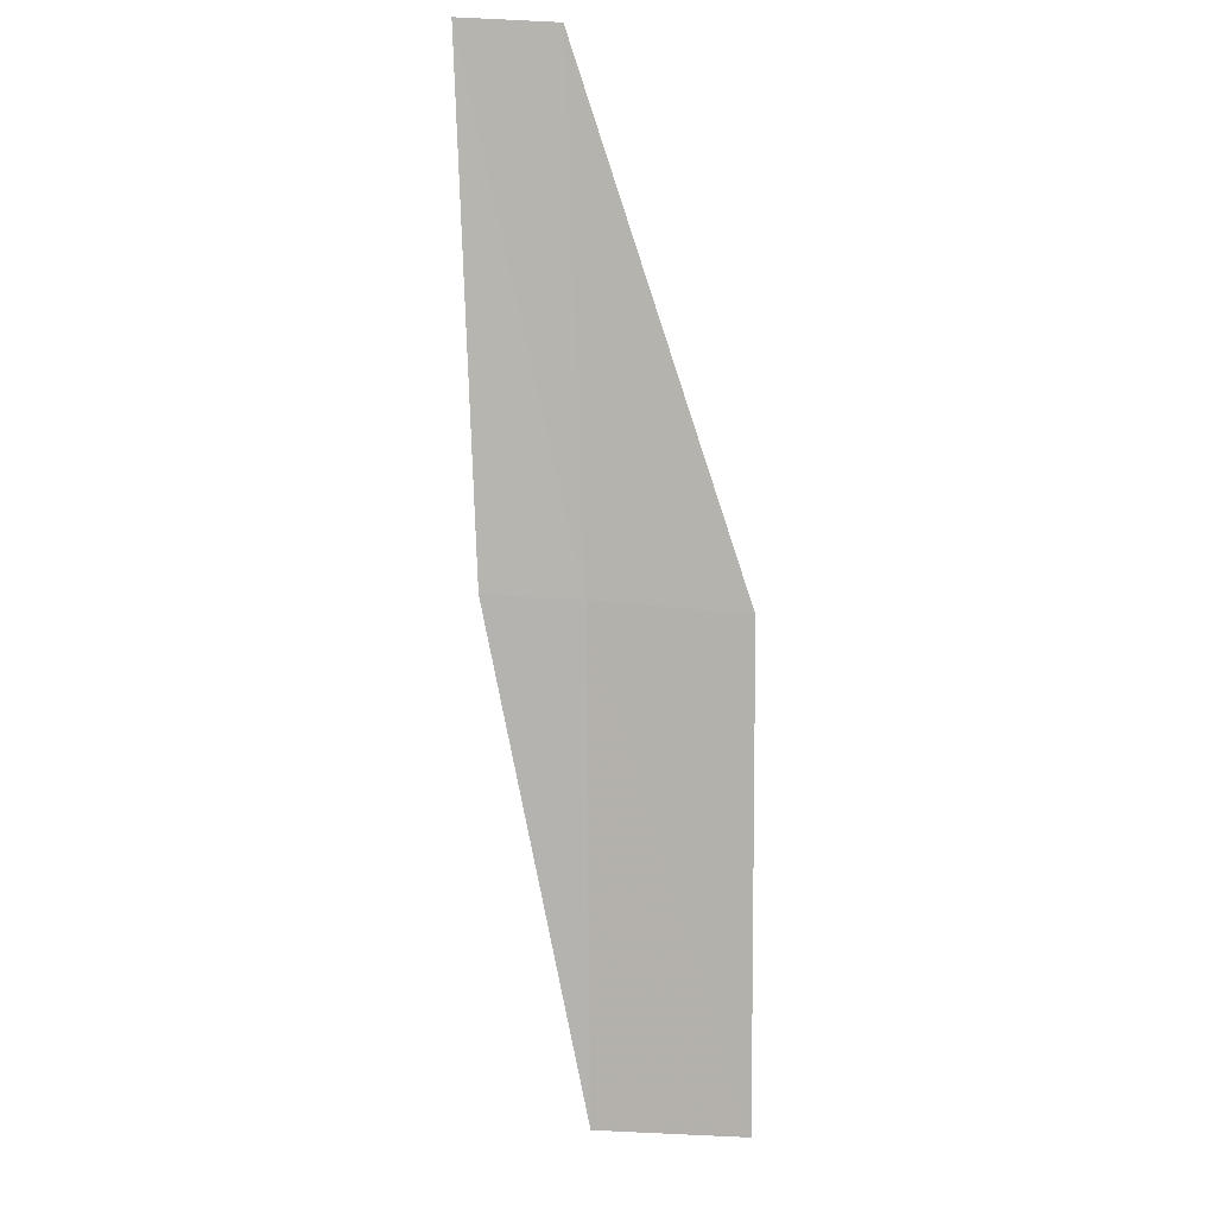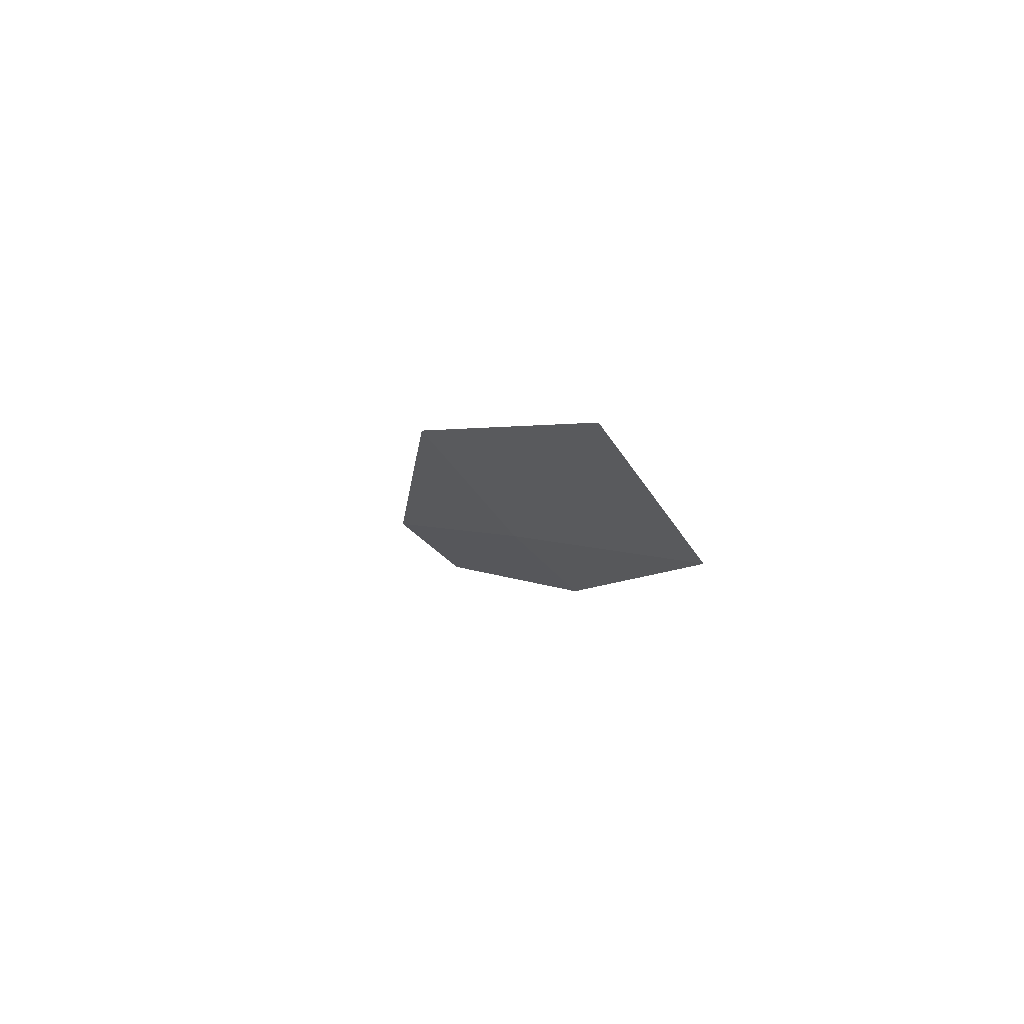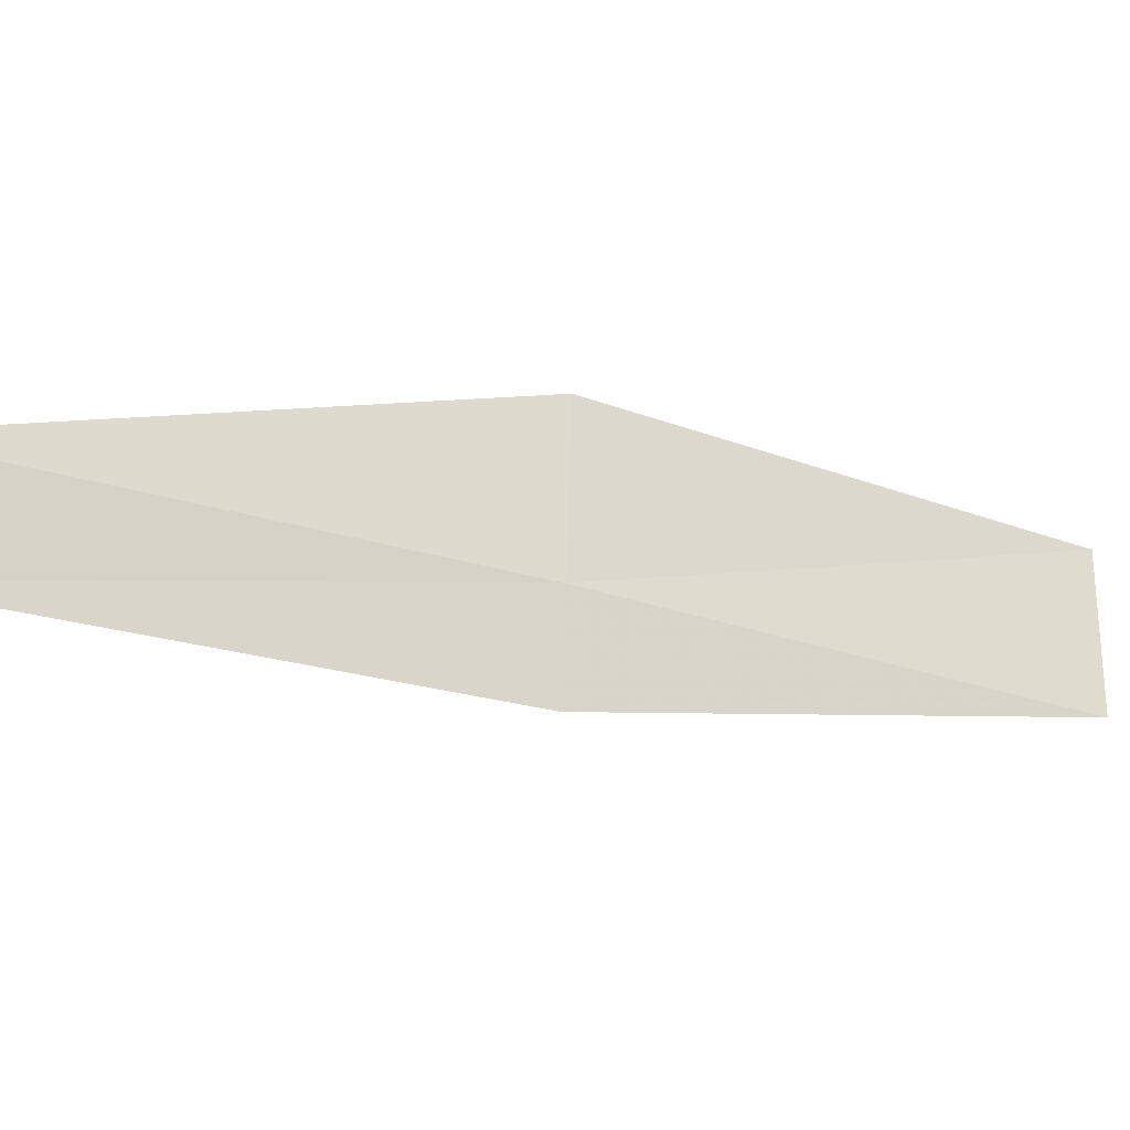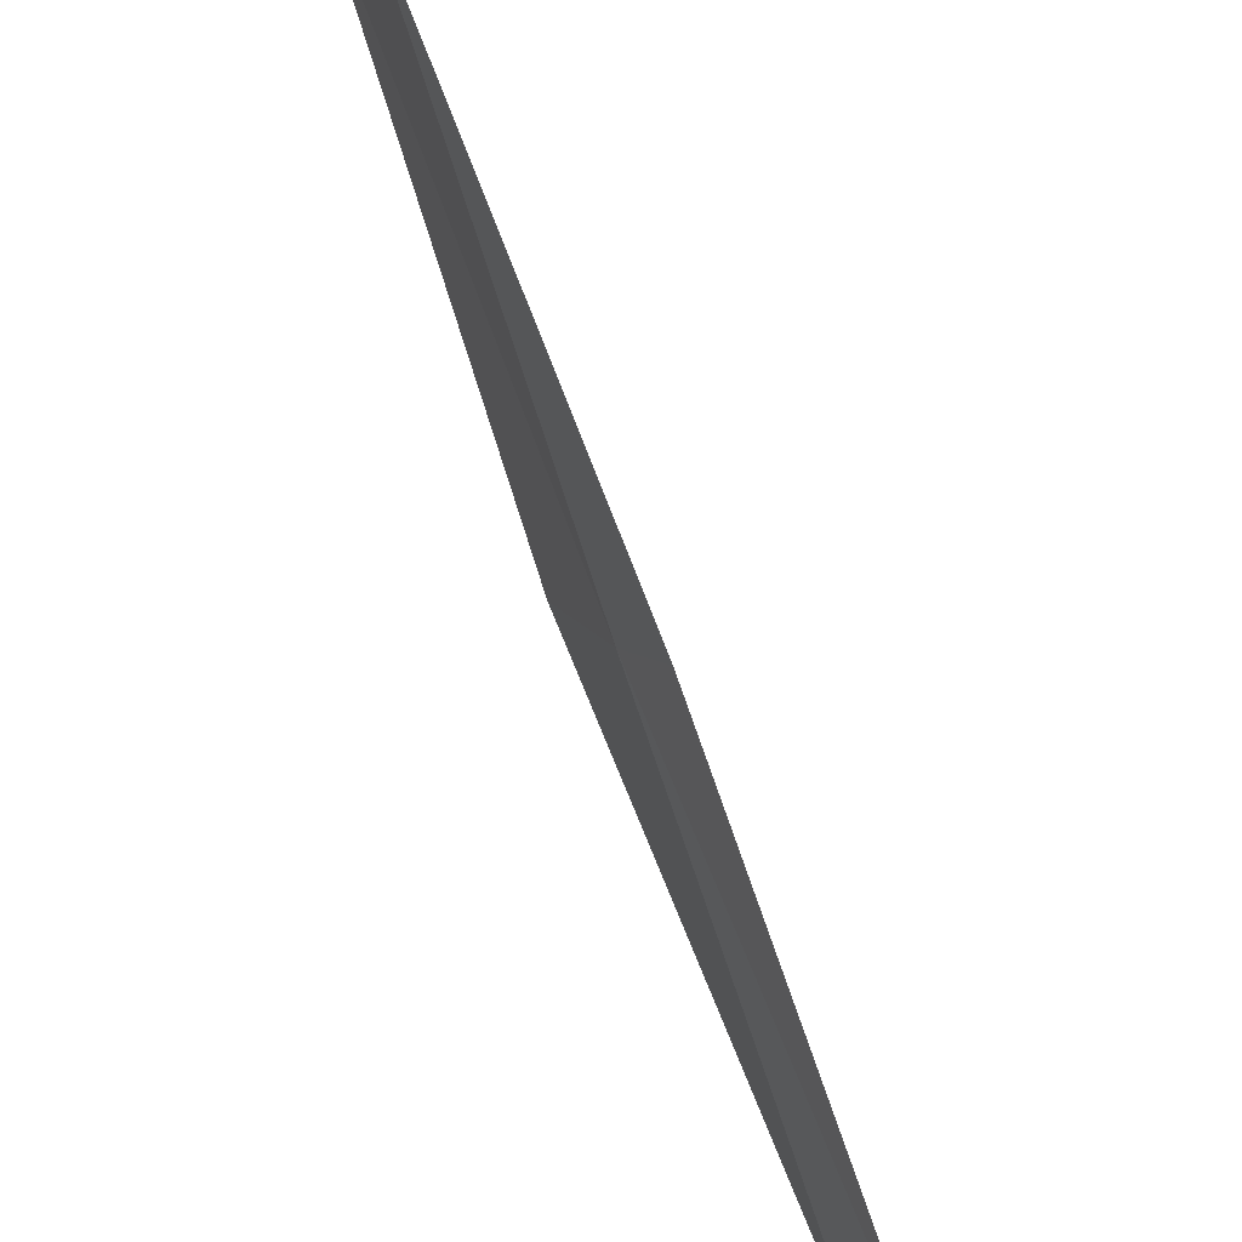
<metadata>
{"format":"obj","ext":"obj","renderer":"f3d","projection":"perspective","resolution":1024,"background":"white","views":[{"elev":-21.0,"azim":52.2,"up":"+Z"},{"elev":-62.2,"azim":-166.1,"up":"+Z"},{"elev":-56.7,"azim":86.1,"up":"+Y"},{"elev":-61.4,"azim":-135.2,"up":"+Y"}]}
</metadata>
<code>
v 14.94 17.67 14
v 14 18.42 12
v 14.72 17.28 14
v 14.26 19.12 12
v 15.24 18.34 14
v 15.85 16.86 16
v 15.61 16.49 16
f 1 3 2
f 1 2 4
f 1 4 5
f 1 5 6
f 1 6 7
f 1 7 3

</code>
